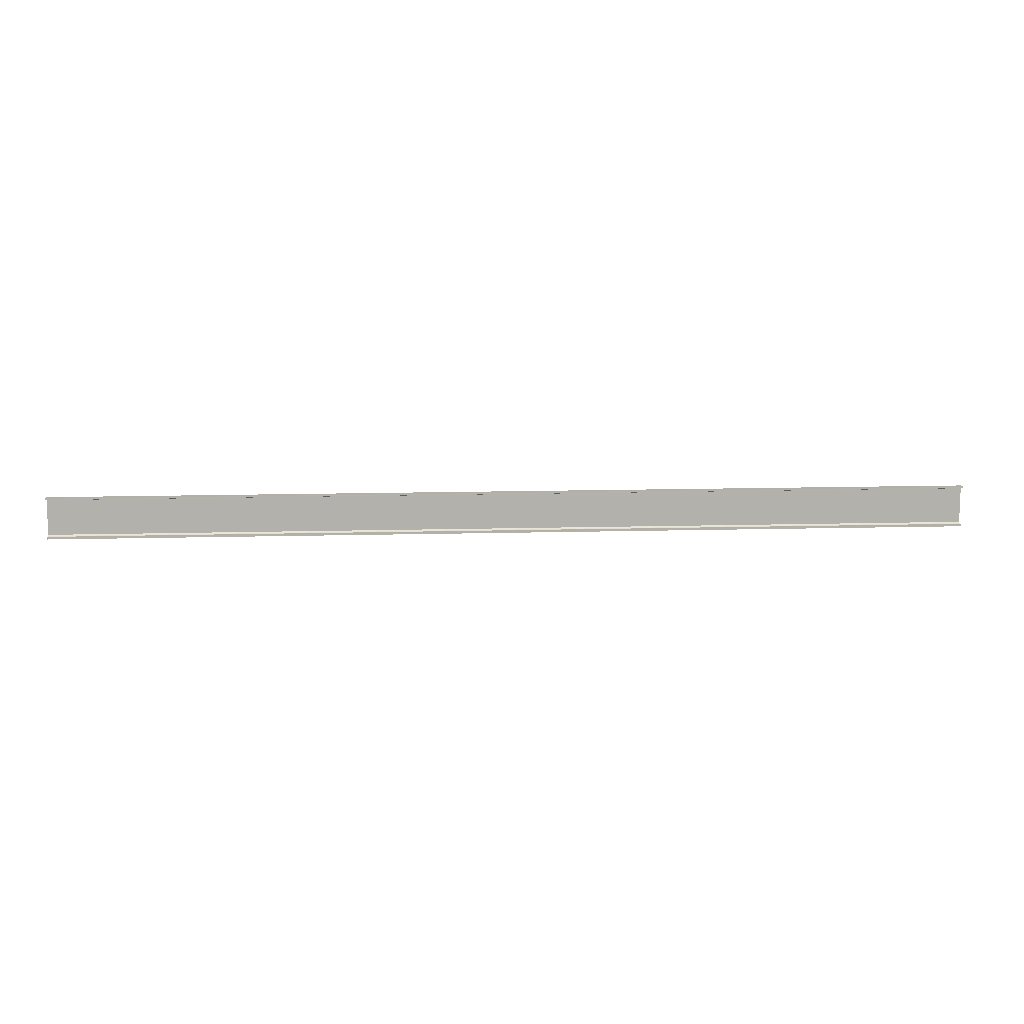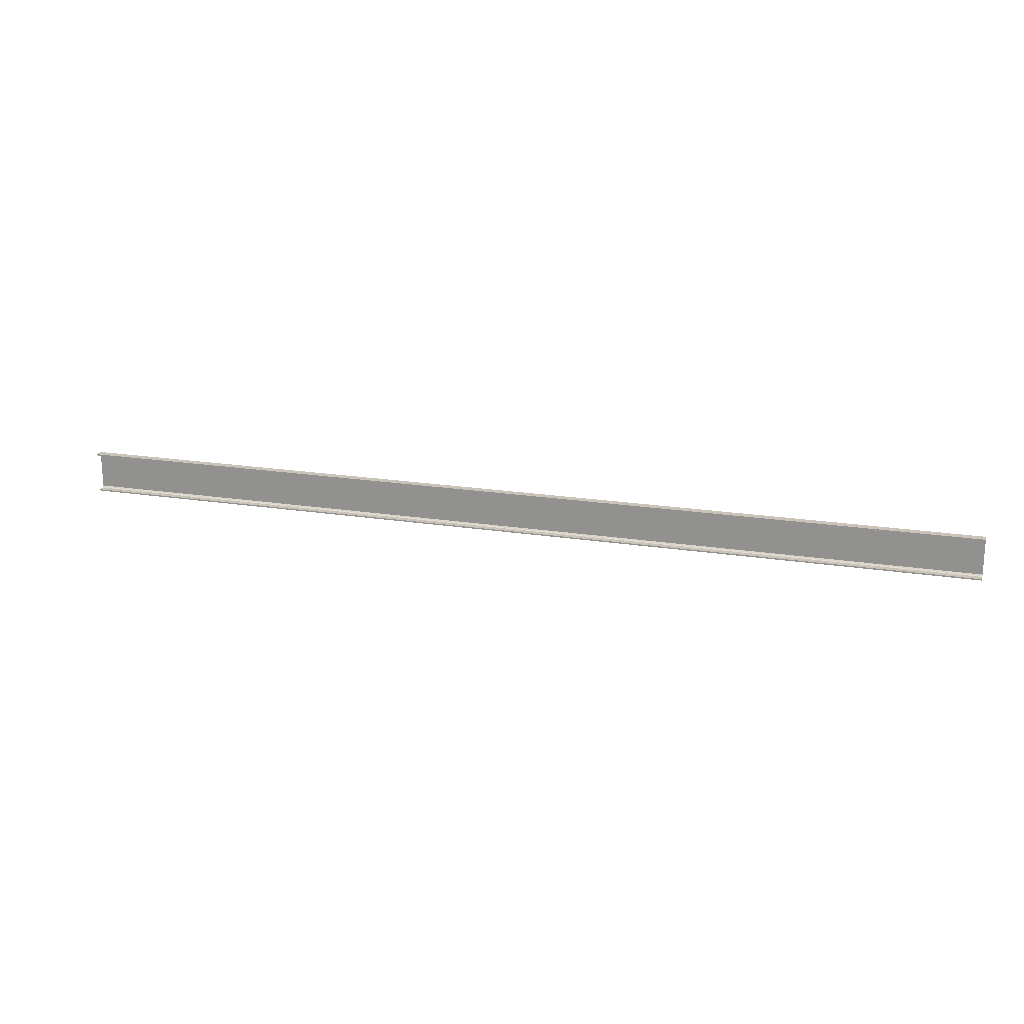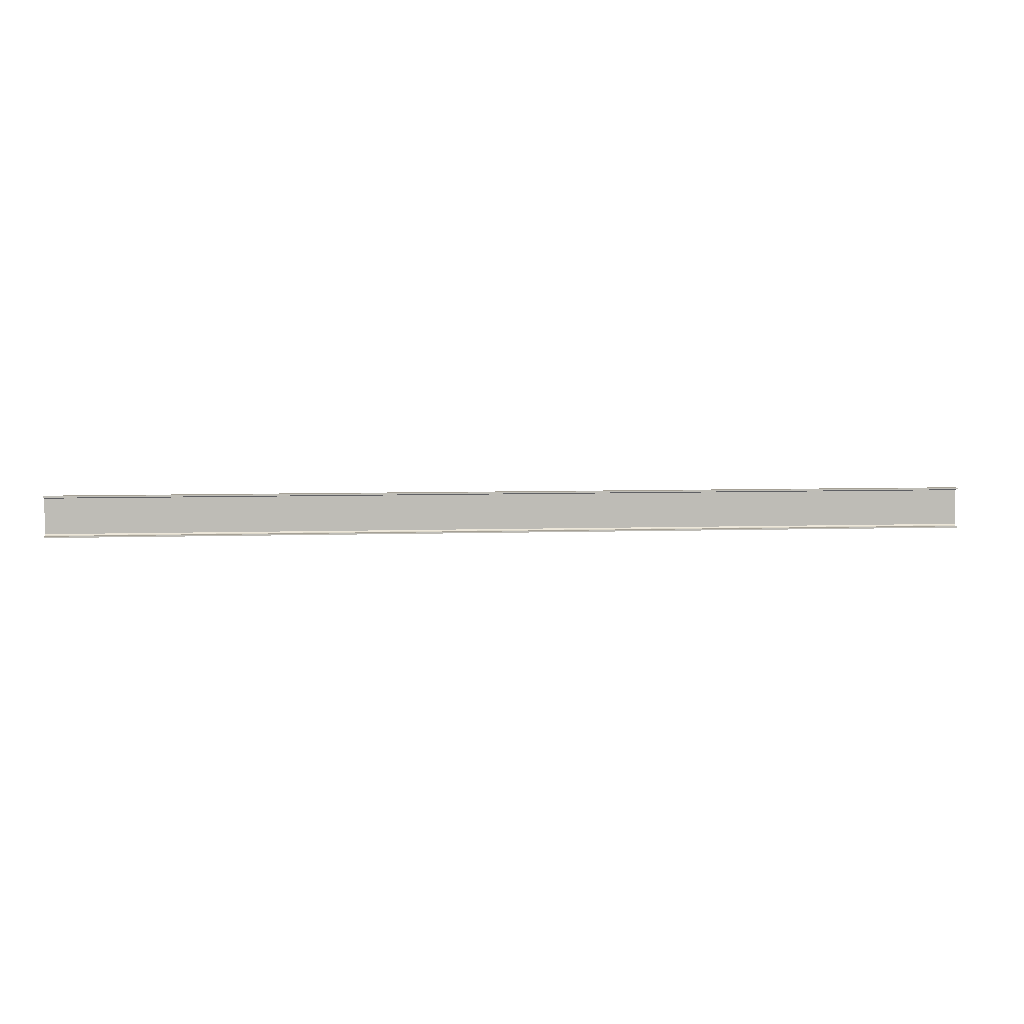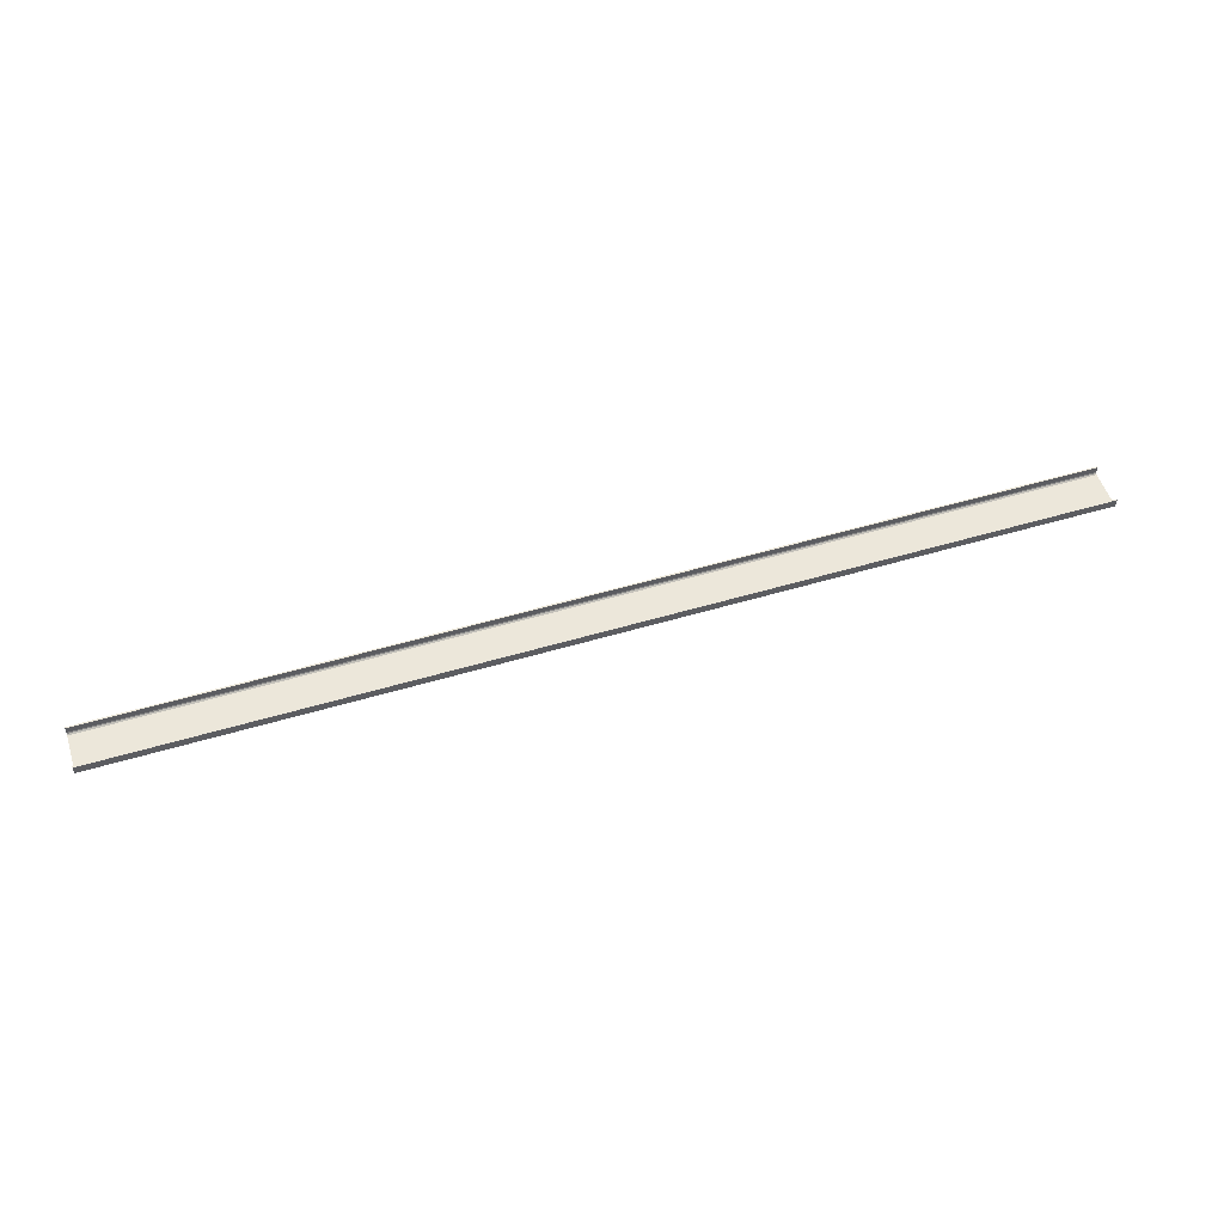
<metadata>
{"format":"obj","ext":"obj","renderer":"f3d","projection":"perspective","resolution":1024,"background":"white","views":[{"elev":11.3,"azim":176.0,"up":"+Z"},{"elev":19.8,"azim":-163.7,"up":"+Z"},{"elev":5.9,"azim":174.2,"up":"+Z"},{"elev":53.4,"azim":162.4,"up":"+Y"}]}
</metadata>
<code>
o 536
v 2159 1869 12.97
v 2159 1869 13
v 2159 1869 12.98
v 2159 1869 12.99
v 2168 1869 12.97
v 2168 1869 12.63
v 2159 1869 12.97
v 2159 1869 12.63
v 2168 1869 12.62
v 2168 1869 12.63
v 2168 1869 12.6
v 2168 1869 12.61
v 2168 1869 12.6
v 2168 1869 12.61
v 2159 1869 12.6
v 2168 1869 12.6
v 2159 1869 12.61
v 2159 1869 12.6
v 2168 1869 12.62
v 2168 1869 12.61
v 2159 1869 12.61
v 2159 1869 12.6
v 2159 1869 12.61
v 2159 1869 12.61
v 2168 1869 12.6
v 2159 1869 12.61
v 2159 1869 12.6
v 2168 1869 12.61
v 2168 1869 12.6
v 2168 1869 13
v 2168 1869 12.62
v 2159 1869 12.62
v 2168 1869 12.99
v 2168 1869 12.98
v 2168 1869 12.97
v 2159 1869 12.98
v 2168 1869 12.99
v 2168 1869 12.98
v 2168 1869 13
v 2168 1869 12.99
v 2159 1869 12.99
v 2168 1869 12.99
v 2168 1869 13
v 2168 1869 12.99
v 2159 1869 12.98
v 2159 1869 12.99
v 2159 1869 13
v 2159 1869 13
v 2159 1869 13
v 2168 1869 12.99
v 2159 1869 12.99
v 2159 1869 13
v 2168 1869 13
v 2168 1869 13
v 2159 1869 12.6
v 2159 1869 12.61
v 2159 1869 12.62
v 2159 1869 12.63
f 1 2 3
f 3 2 4
f 3 5 1
f 6 7 5
f 7 6 8
f 9 8 10
f 10 11 9
f 9 11 12
f 12 13 14
f 15 13 16
f 15 17 18
f 17 19 20
f 21 20 14
f 21 13 22
f 18 23 24
f 25 26 14
f 25 27 22
f 28 26 23
f 28 29 13
f 30 27 29
f 31 23 32
f 33 30 34
f 34 30 35
f 35 36 34
f 36 37 38
f 39 37 40
f 41 42 37
f 43 44 39
f 44 45 46
f 43 47 48
f 41 49 47
f 50 46 51
f 52 42 51
f 4 47 51
f 50 47 53
f 52 54 53
f 55 54 49
f 56 55 57
f 57 55 58
f 58 31 57

</code>
